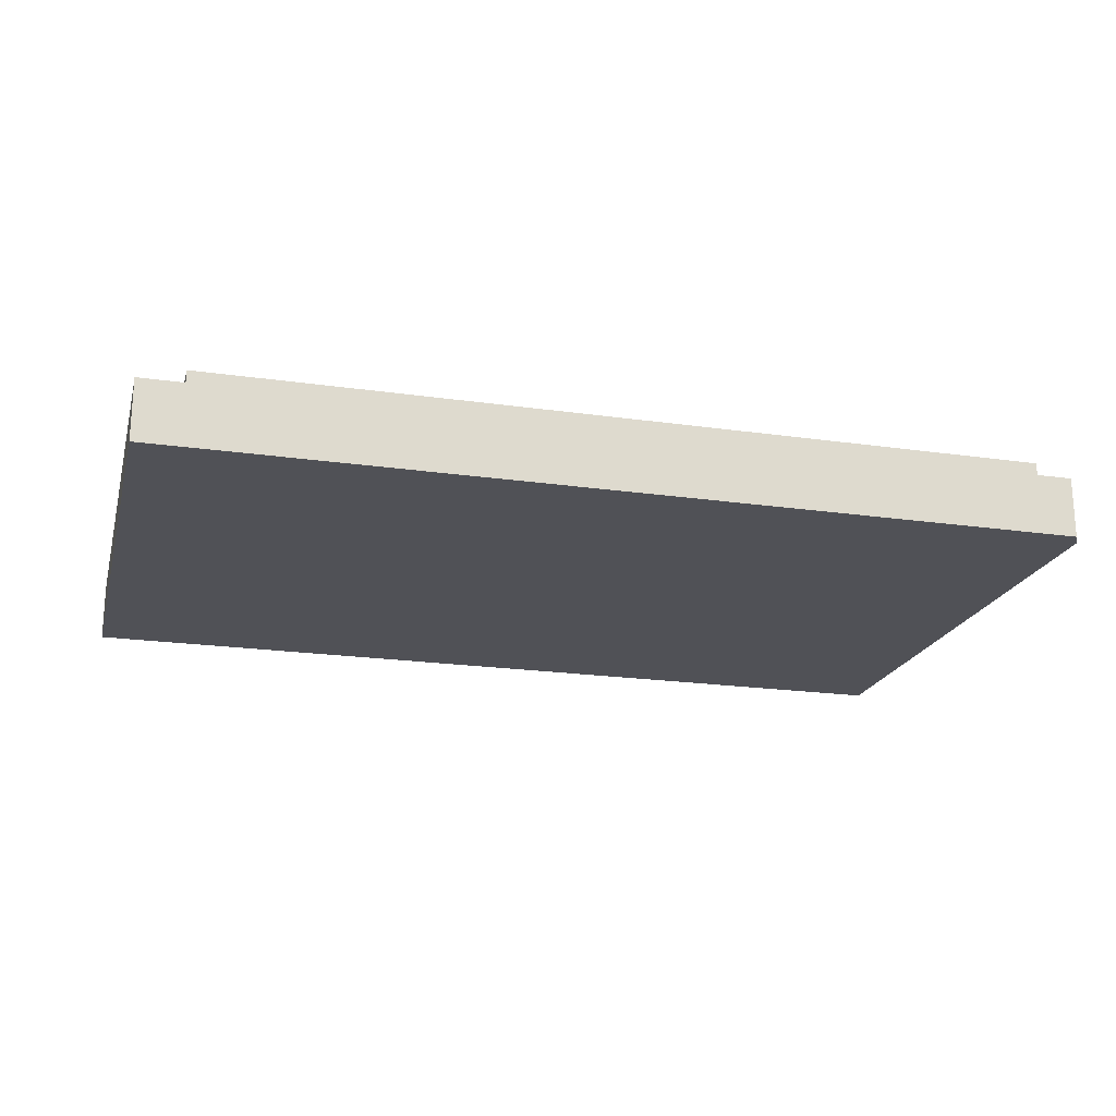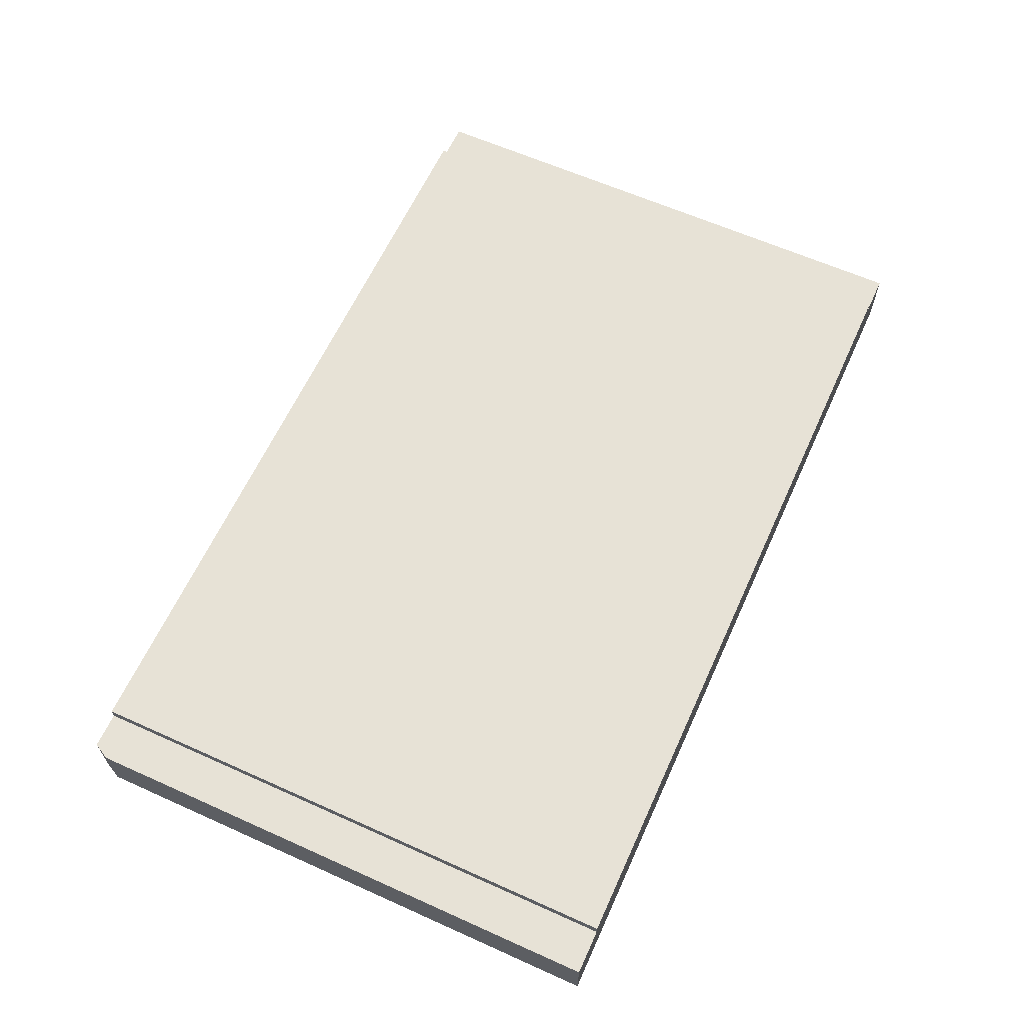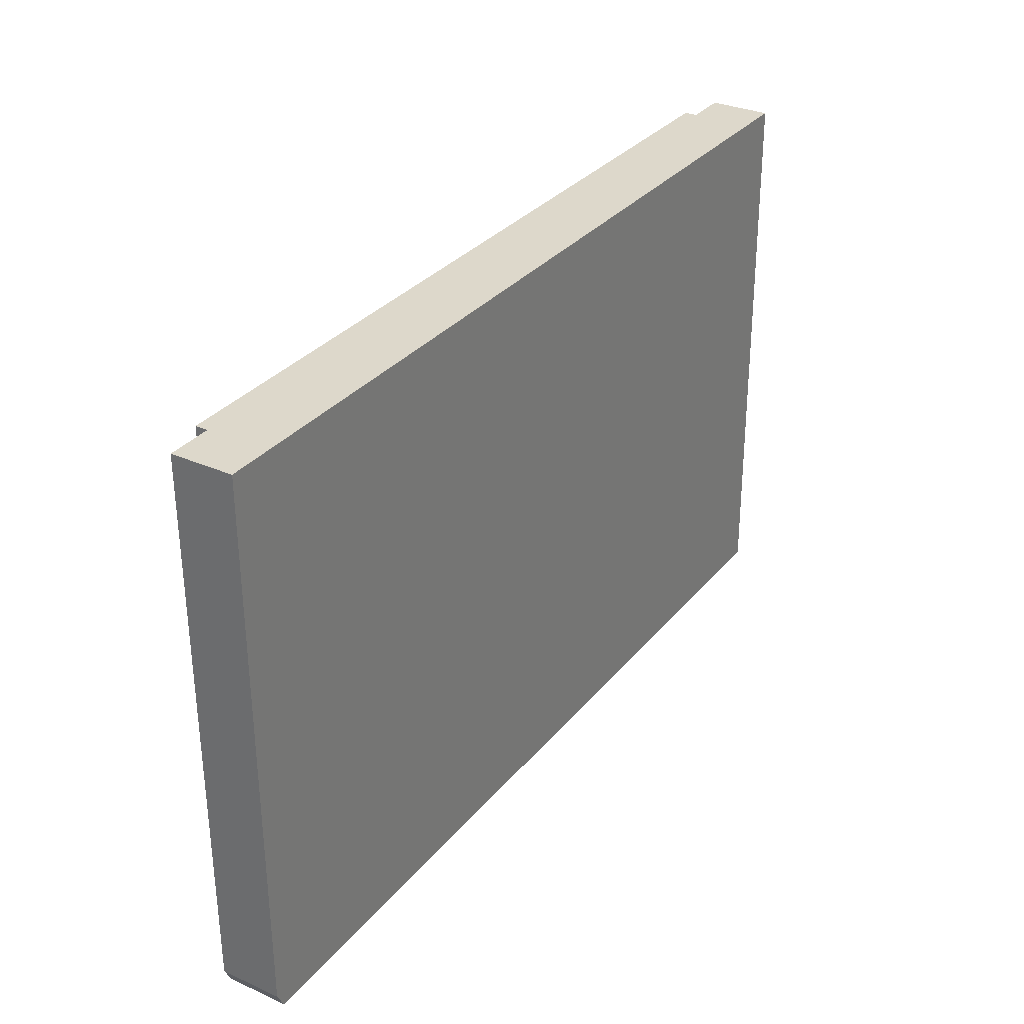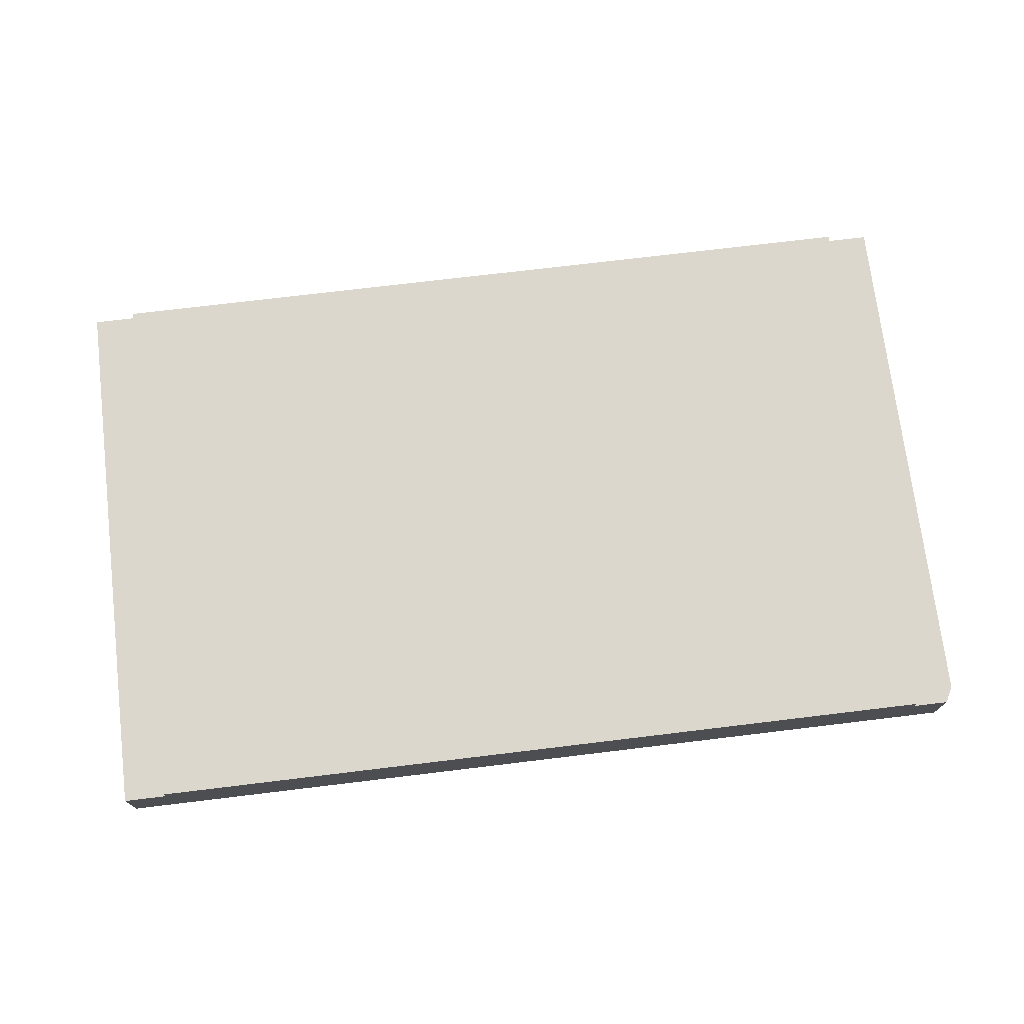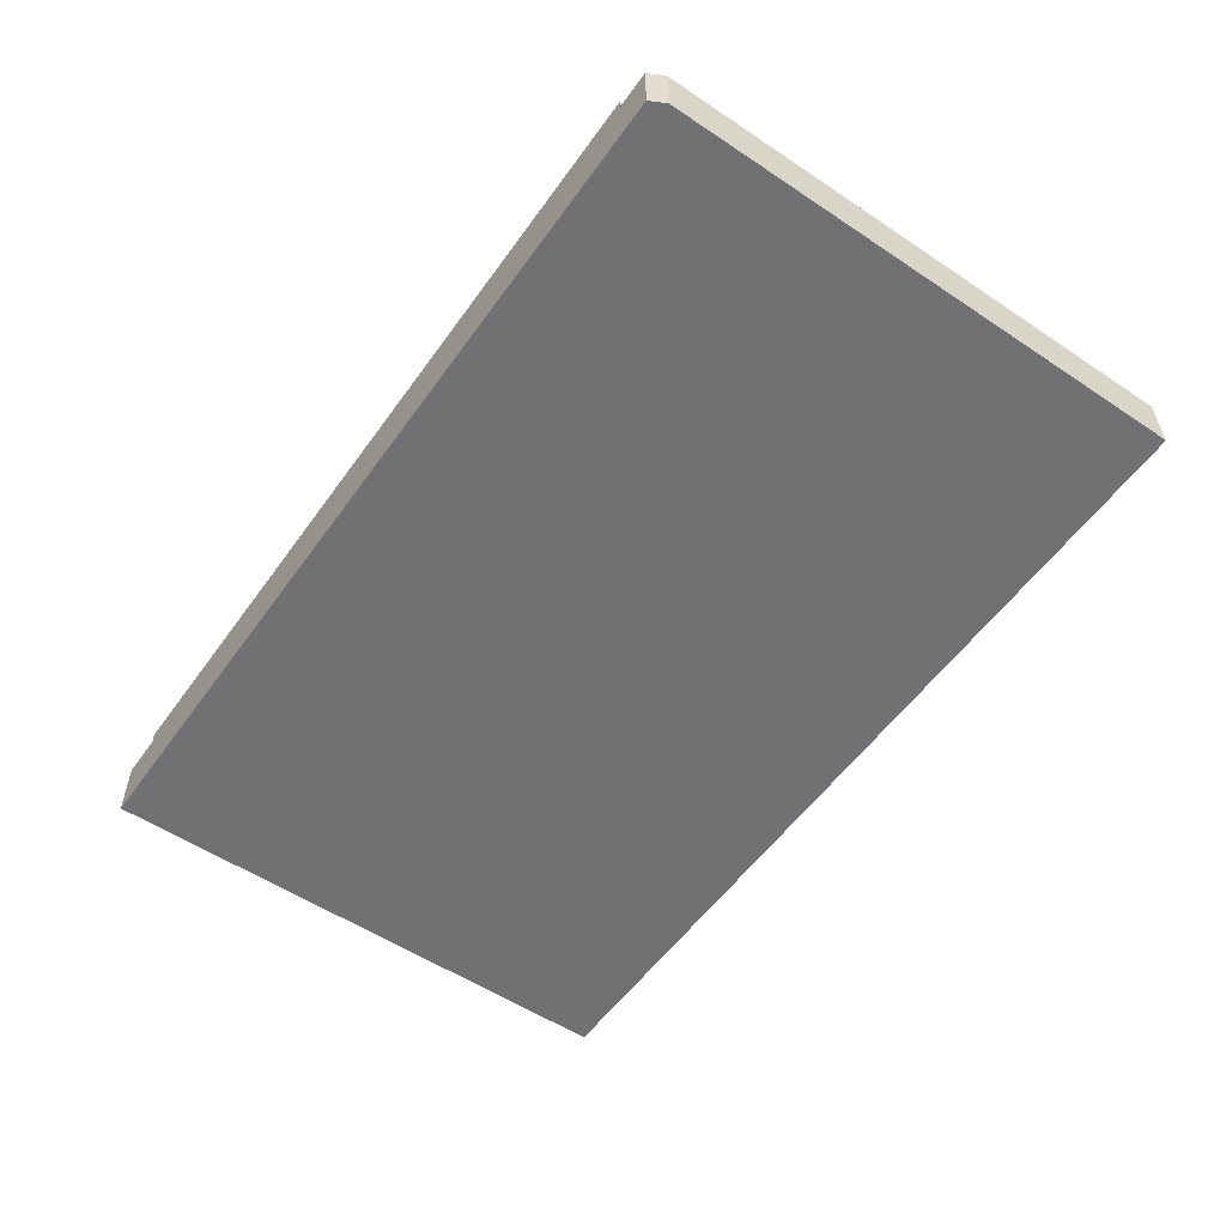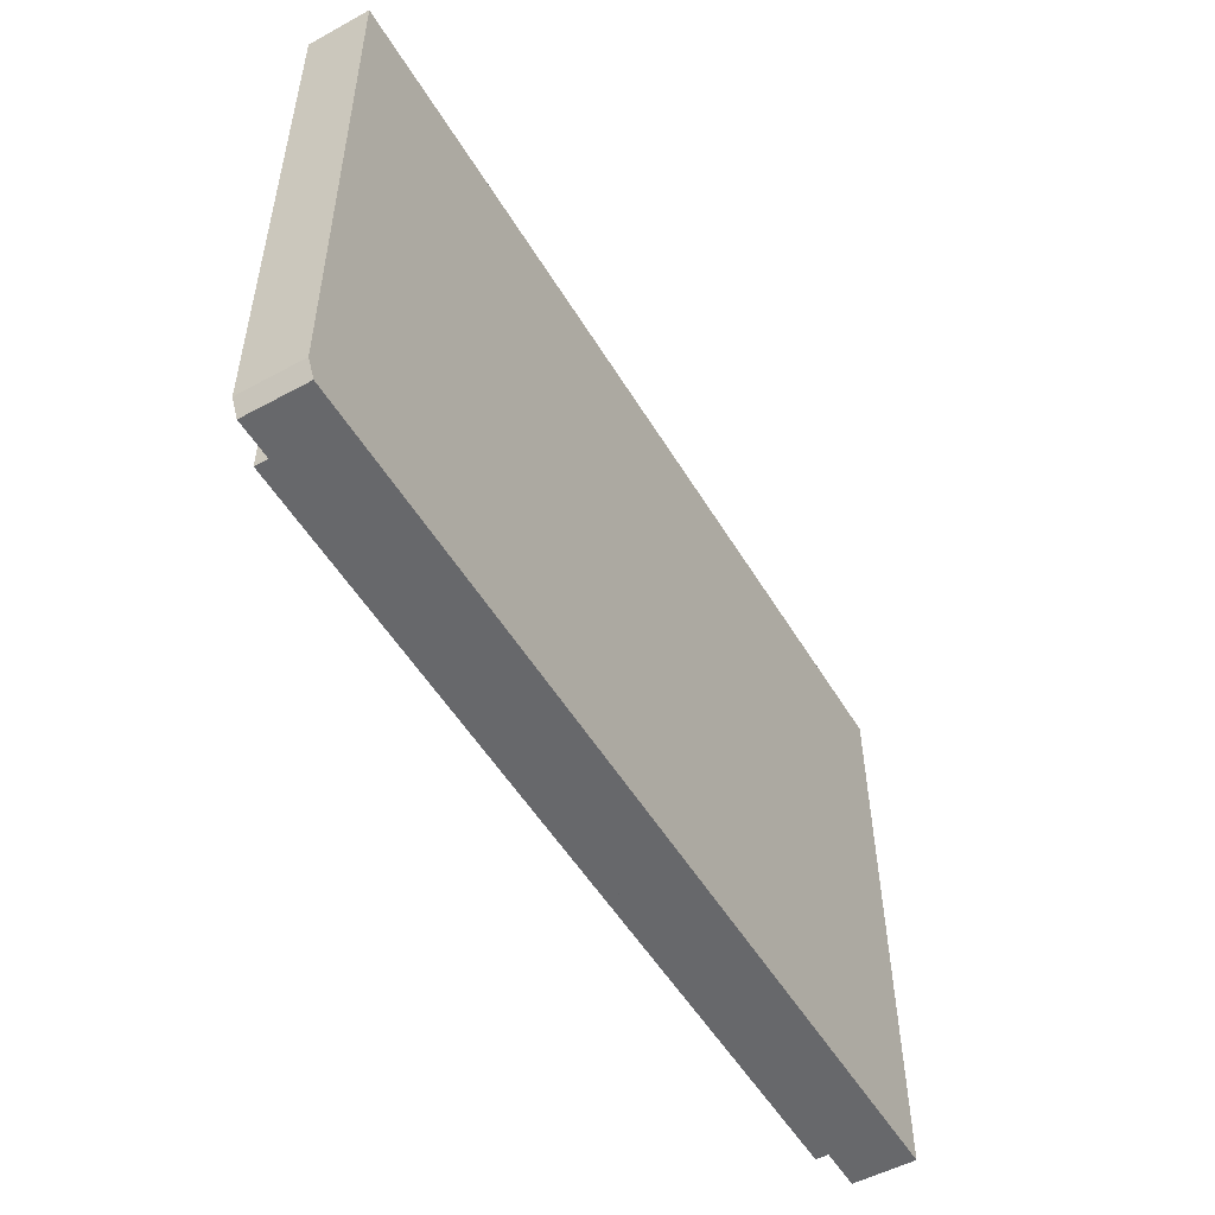
<metadata>
{"format":"obj","ext":"obj","renderer":"f3d","projection":"perspective","resolution":1024,"background":"white","views":[{"elev":-20.6,"azim":165.4,"up":"+Y"},{"elev":62.9,"azim":-65.5,"up":"+Y"},{"elev":31.6,"azim":-57.6,"up":"+Z"},{"elev":72.8,"azim":173.1,"up":"+Y"},{"elev":-55.5,"azim":-125.1,"up":"+Y"},{"elev":-52.3,"azim":-59.8,"up":"+Z"}]}
</metadata>
<code>
o mesh74/mesh74-geometry#mesh74-geometry
v -0.07616 -0.1898 0.08025
v -0.03015 -0.1896 0.1079
v -0.07616 -0.1896 0.1079
v -0.07573 -0.1898 0.07942
v -0.03015 -0.1866 0.1078
v -0.07616 -0.1866 0.1078
v -0.07616 -0.1867 0.08023
v -0.03015 -0.1898 0.07942
v -0.07573 -0.1867 0.07941
v -0.03237 -0.1866 0.1078
v -0.03015 -0.1867 0.07941
v -0.0739 -0.1866 0.1078
v -0.03237 -0.1867 0.07941
v -0.0739 -0.1867 0.07941
v -0.03237 -0.1859 0.1078
v -0.0739 -0.1859 0.1078
v -0.03237 -0.1861 0.0794
v -0.0739 -0.1861 0.0794
f 1 2 3
f 2 1 4
f 3 2 1
f 4 1 2
f 2 3 5
f 3 1 6
f 1 4 7
f 2 4 8
f 8 4 2
f 6 5 3
f 2 5 8
f 7 6 1
f 9 7 4
f 4 8 9
f 10 5 6
f 11 8 5
f 6 7 12
f 9 12 7
f 11 9 8
f 10 13 5
f 12 10 6
f 11 5 13
f 14 12 9
f 14 9 11
f 10 15 13
f 10 12 15
f 13 14 11
f 12 14 16
f 17 13 15
f 16 15 12
f 14 13 18
f 18 16 14
f 17 18 13
f 17 15 18
f 16 18 15
f 5 3 2
f 6 1 3
f 7 4 1
f 3 5 6
f 8 5 2
f 1 6 7
f 4 7 9
f 9 8 4
f 6 5 10
f 5 8 11
f 12 7 6
f 7 12 9
f 8 9 11
f 5 13 10
f 6 10 12
f 13 5 11
f 9 12 14
f 11 9 14
f 15 12 10
f 11 14 13
f 12 15 16
f 18 13 14
f 13 18 17
f 18 15 17
f 15 18 16
f 13 15 10
f 16 14 12
f 15 13 17
f 14 16 18

</code>
